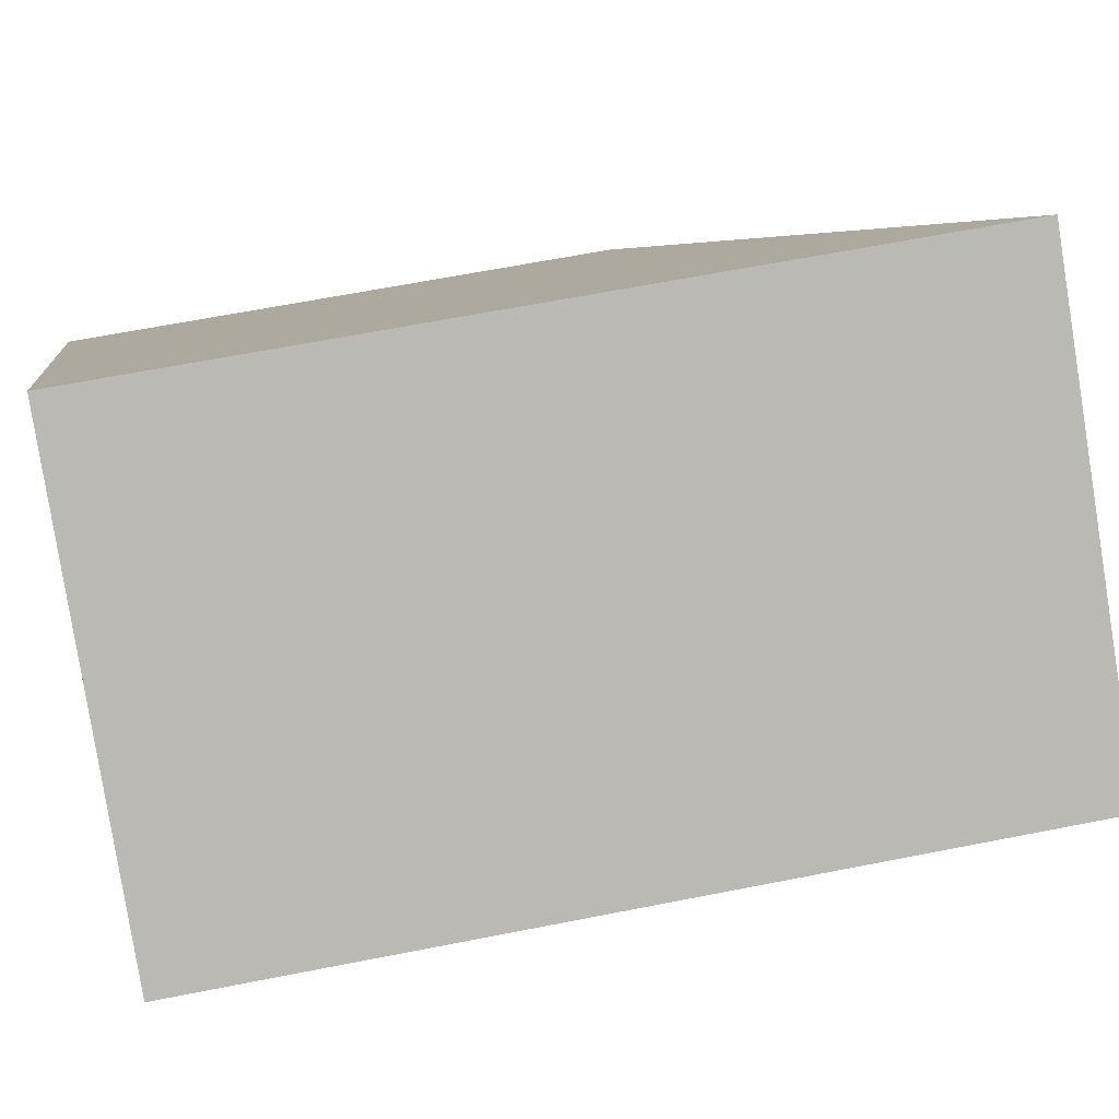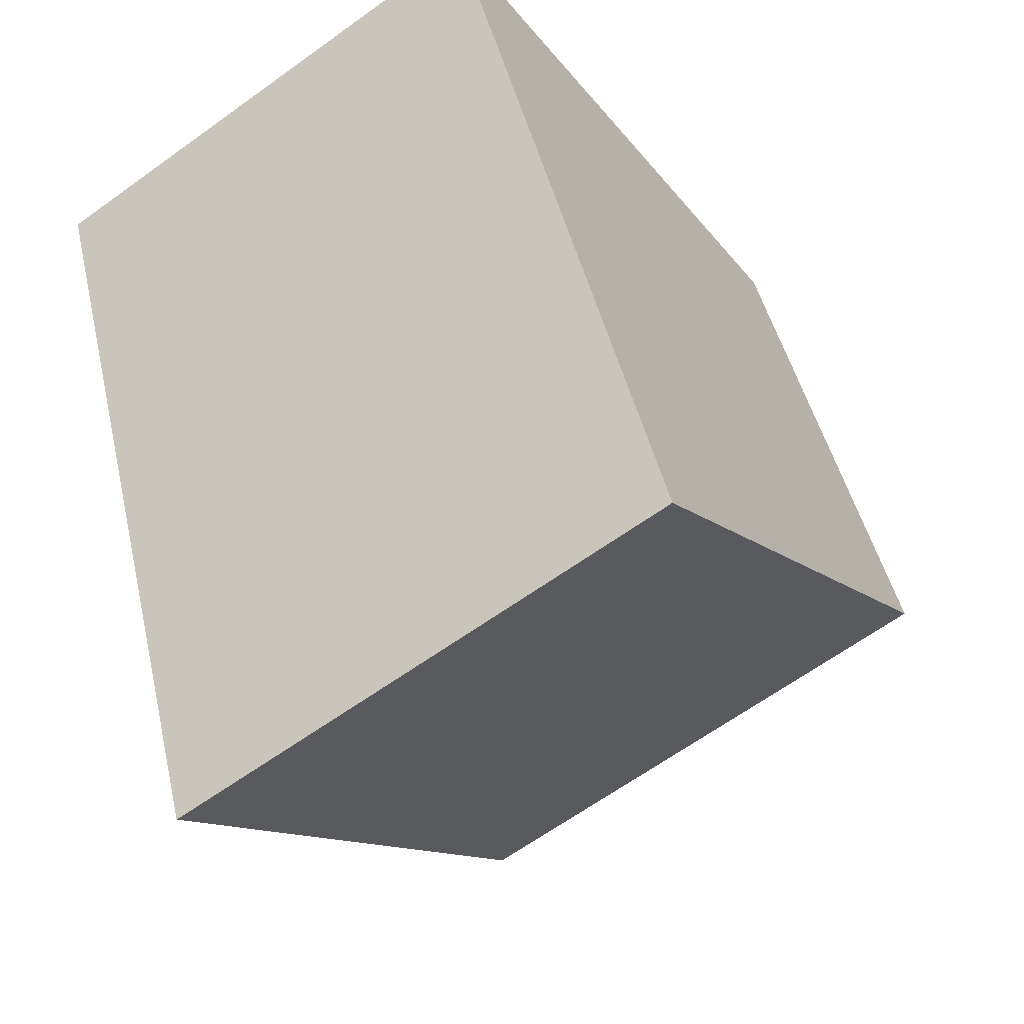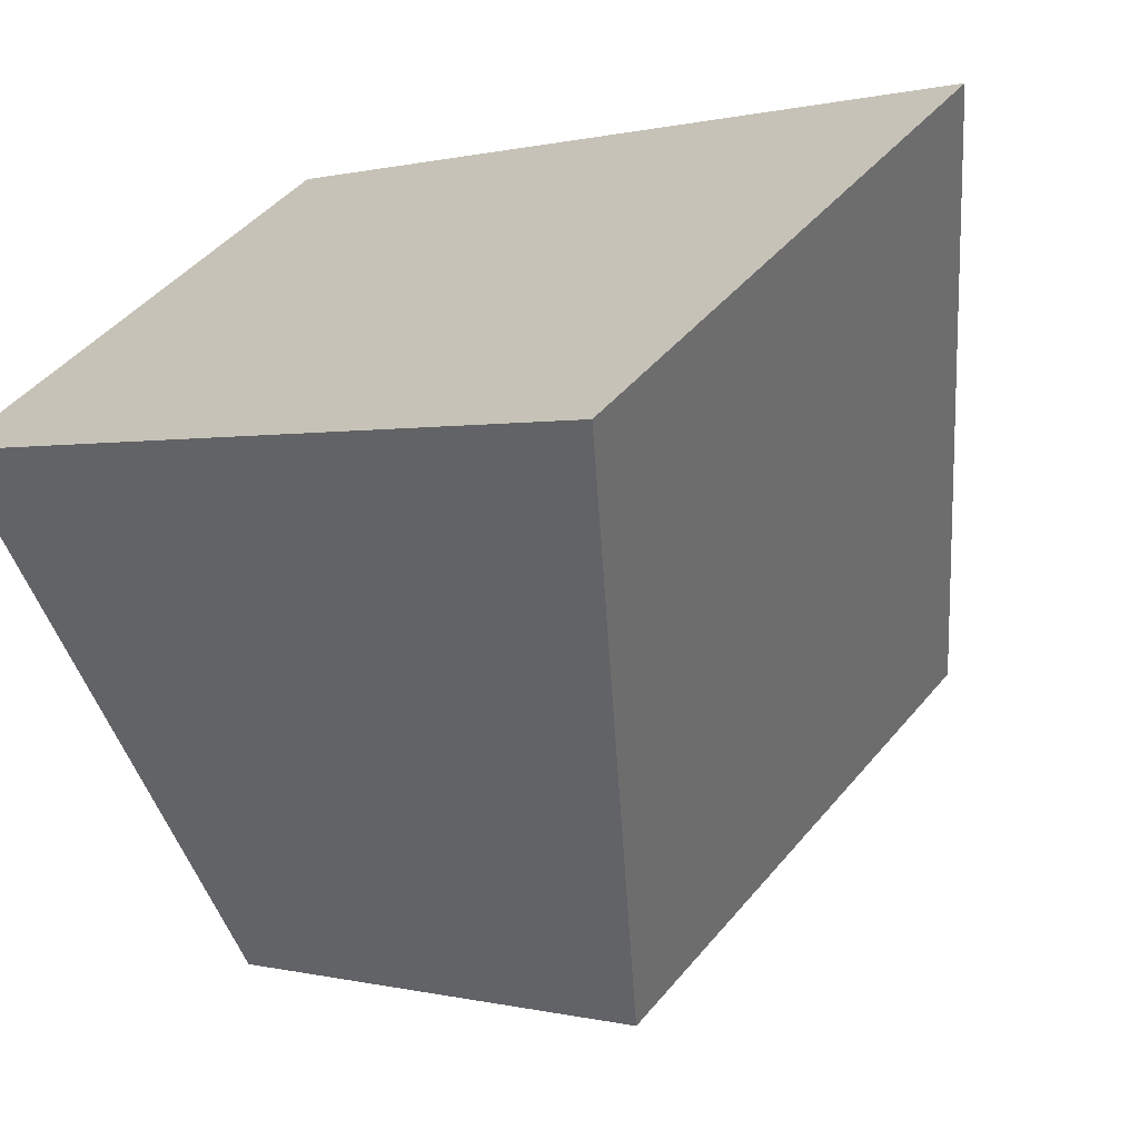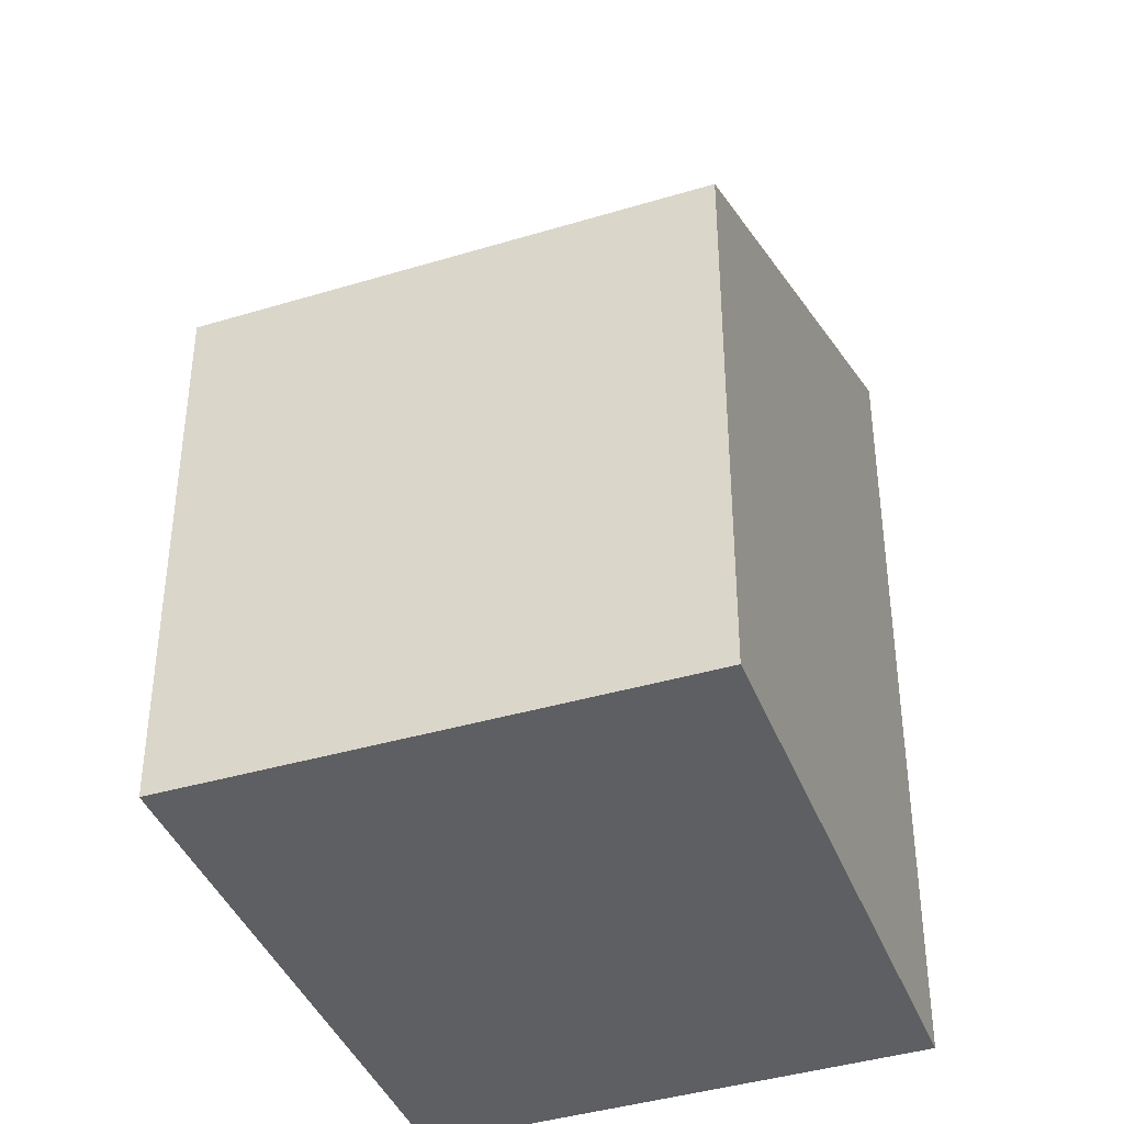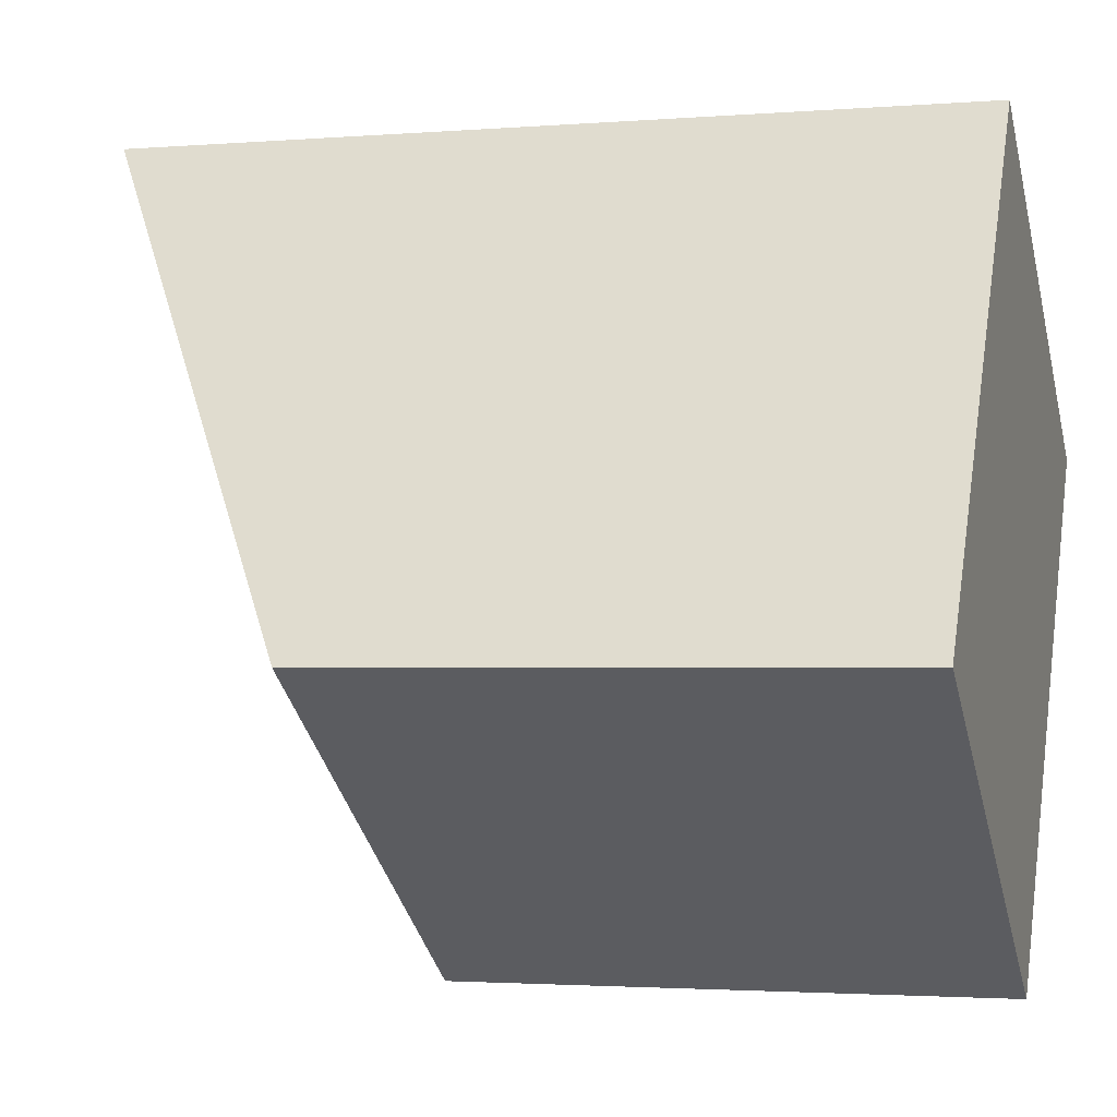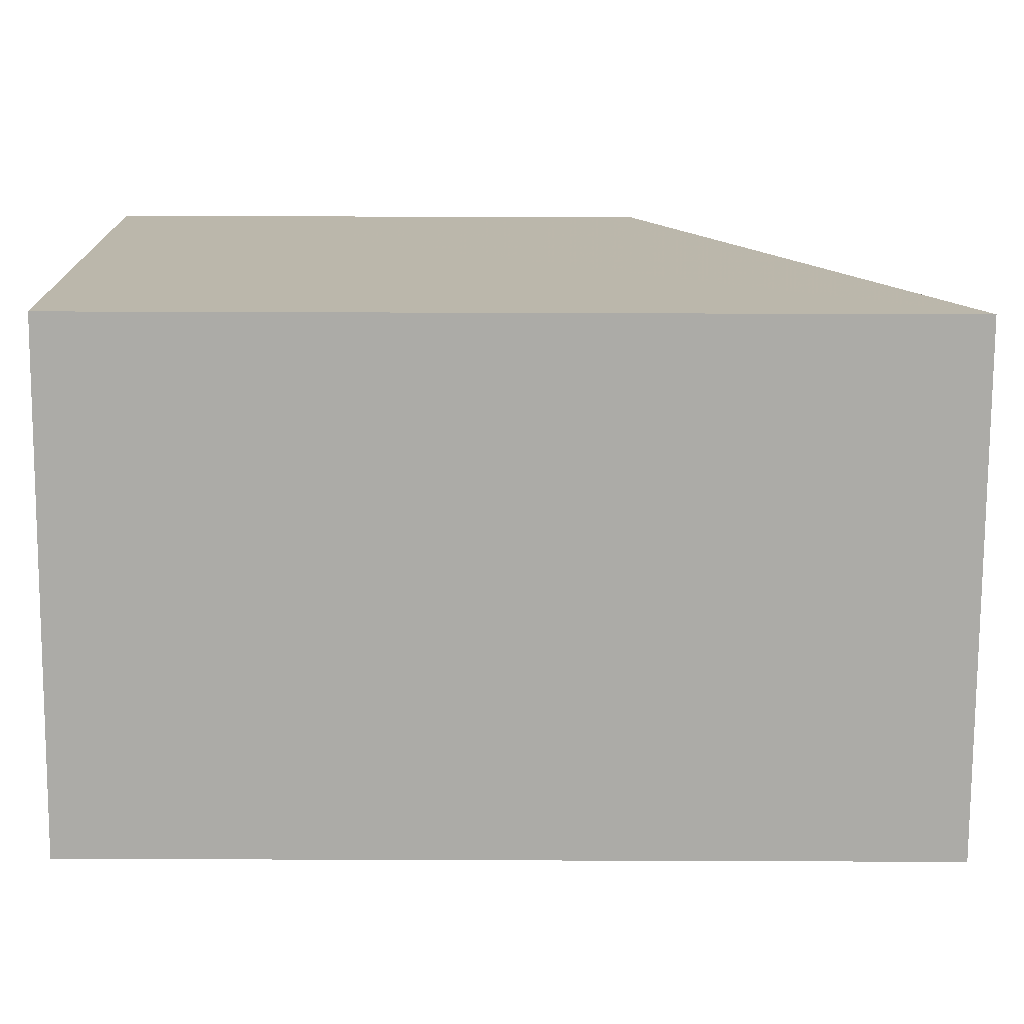
<metadata>
{"format":"obj","ext":"obj","renderer":"f3d","projection":"perspective","resolution":1024,"background":"white","views":[{"elev":63.8,"azim":-101.3,"up":"+Y"},{"elev":43.6,"azim":-12.4,"up":"+Y"},{"elev":0.2,"azim":-44.0,"up":"+Y"},{"elev":-40.7,"azim":54.8,"up":"+Z"},{"elev":-2.3,"azim":106.4,"up":"+Y"},{"elev":69.5,"azim":-89.8,"up":"+Y"}]}
</metadata>
<code>
v -1209 -727.9 2.261
v -1211 -725.8 3.493
v -1209 -724.6 3.507
v -1208 -726.7 2.288
v -1211 -725.8 3.493
v -1209 -727.9 2.261
v -1209 -727.9 -4.441e-16
v -1211 -725.8 4.441e-16
v -1209 -724.6 3.507
v -1211 -725.8 3.493
v -1211 -725.8 4.441e-16
v -1209 -724.6 0
v -1208 -726.7 2.288
v -1209 -724.6 3.507
v -1209 -724.6 0
v -1208 -726.7 0
v -1209 -727.9 2.261
v -1208 -726.7 2.288
v -1208 -726.7 0
v -1209 -727.9 -4.441e-16
v -1209 -727.9 0
v -1211 -725.8 0
v -1209 -724.6 0
v -1208 -726.7 0
f 2 3 4 1
f 6 7 8 5
f 10 11 12 9
f 14 15 16 13
f 18 19 20 17
f 22 23 24 21

</code>
